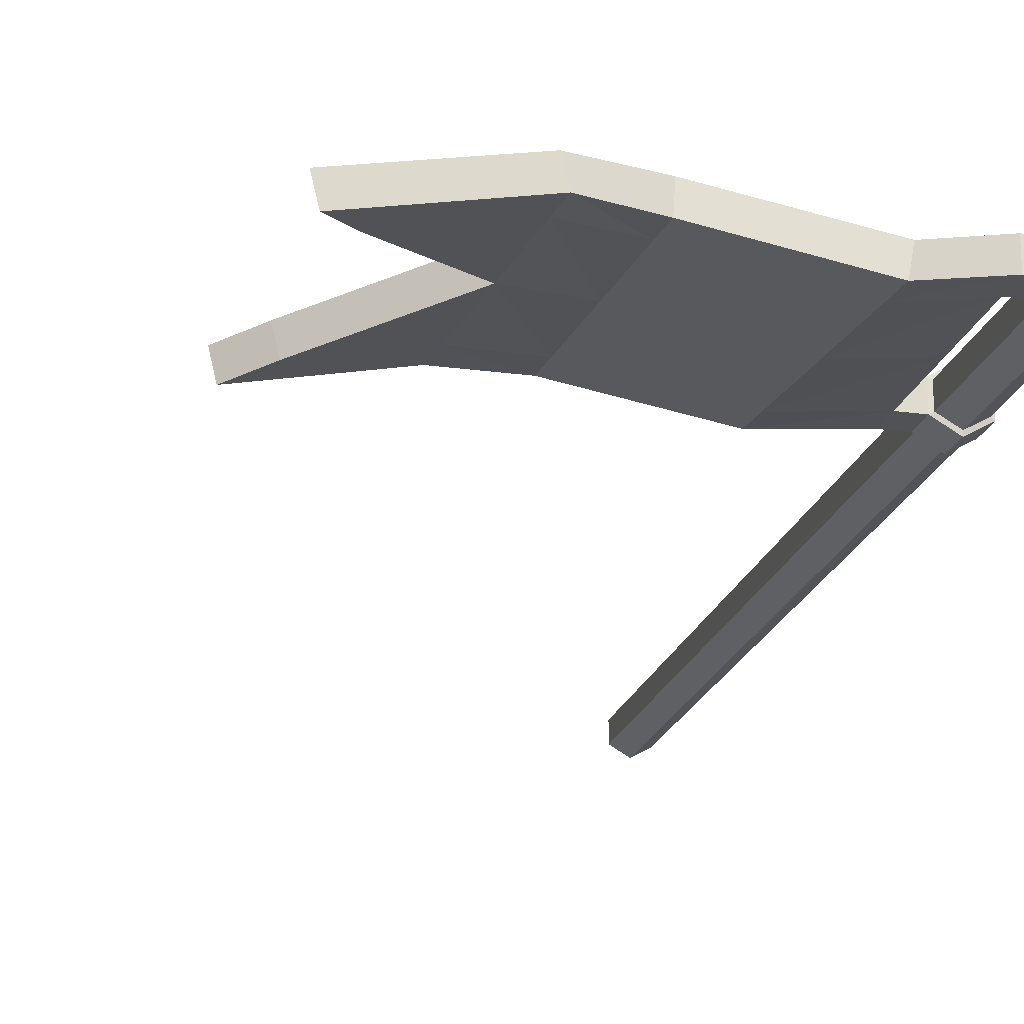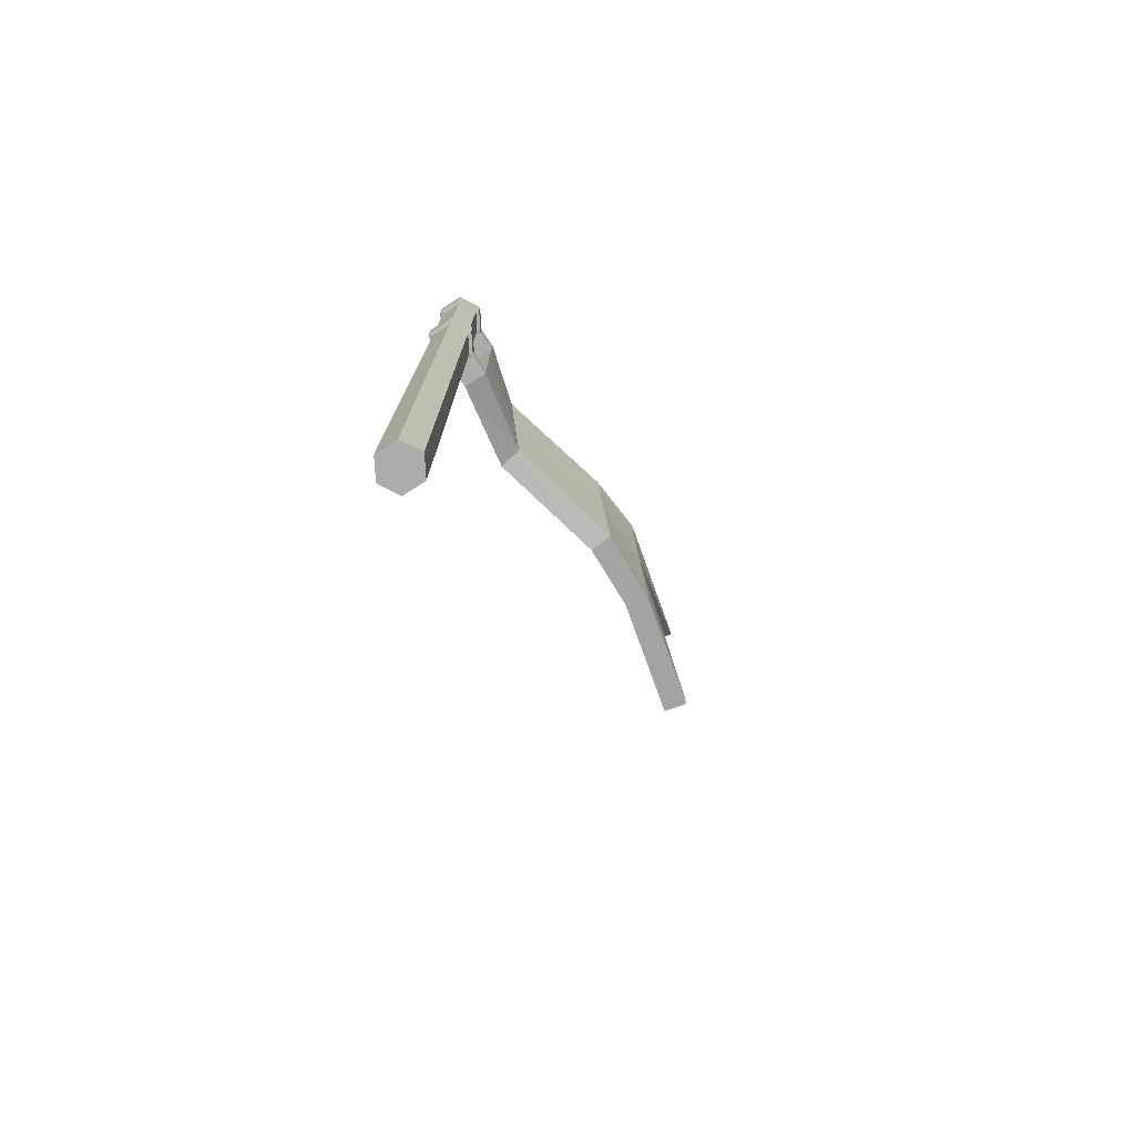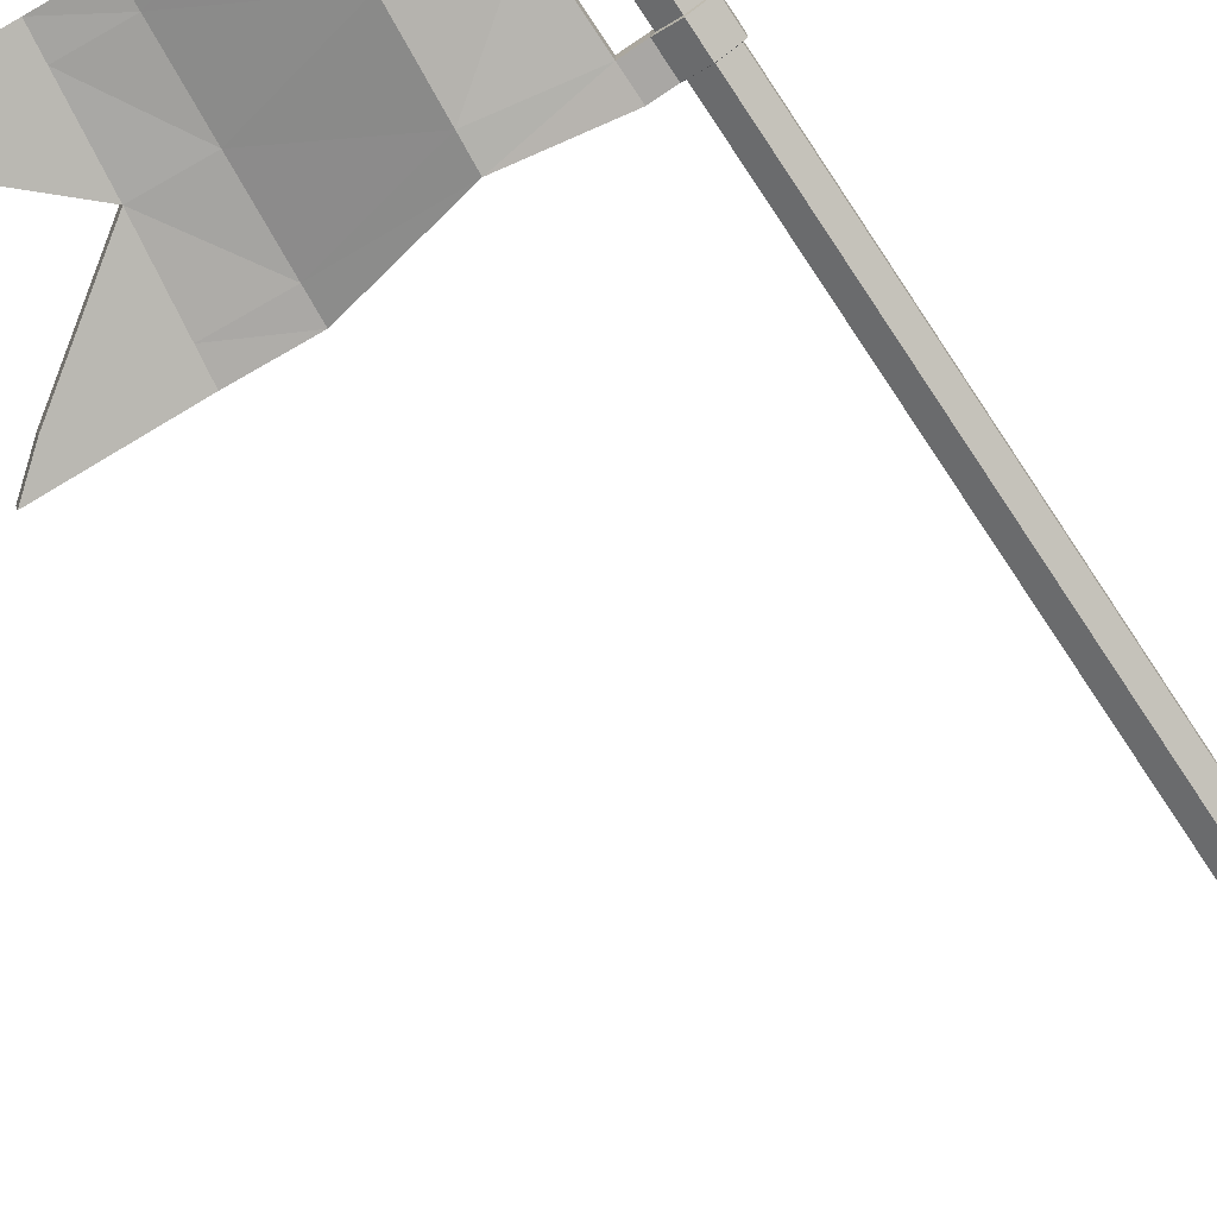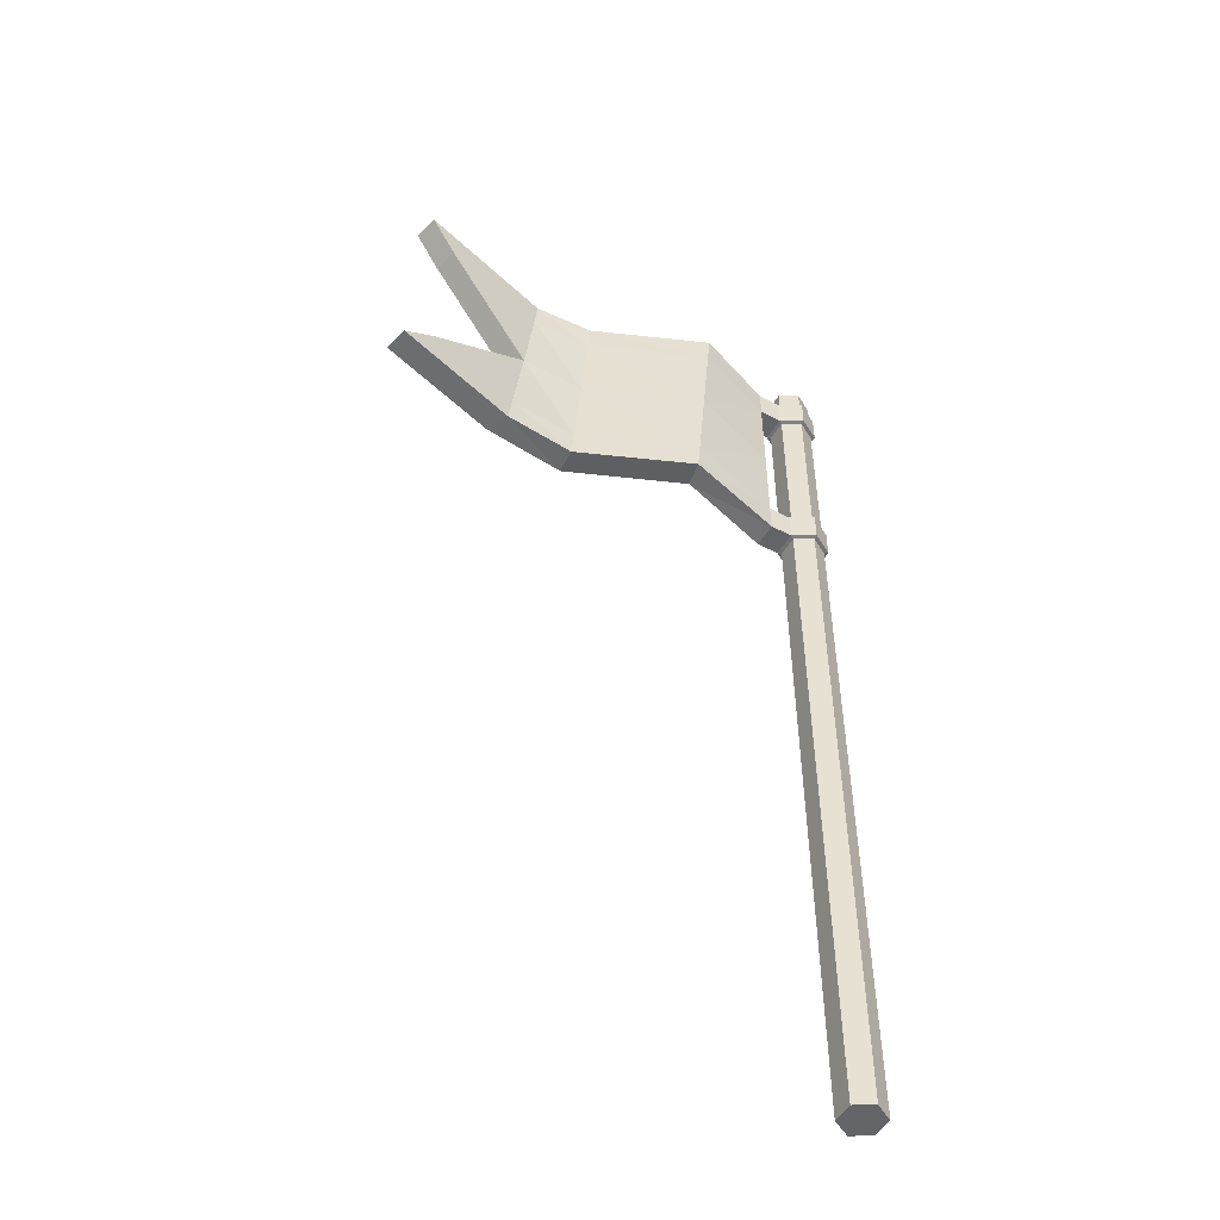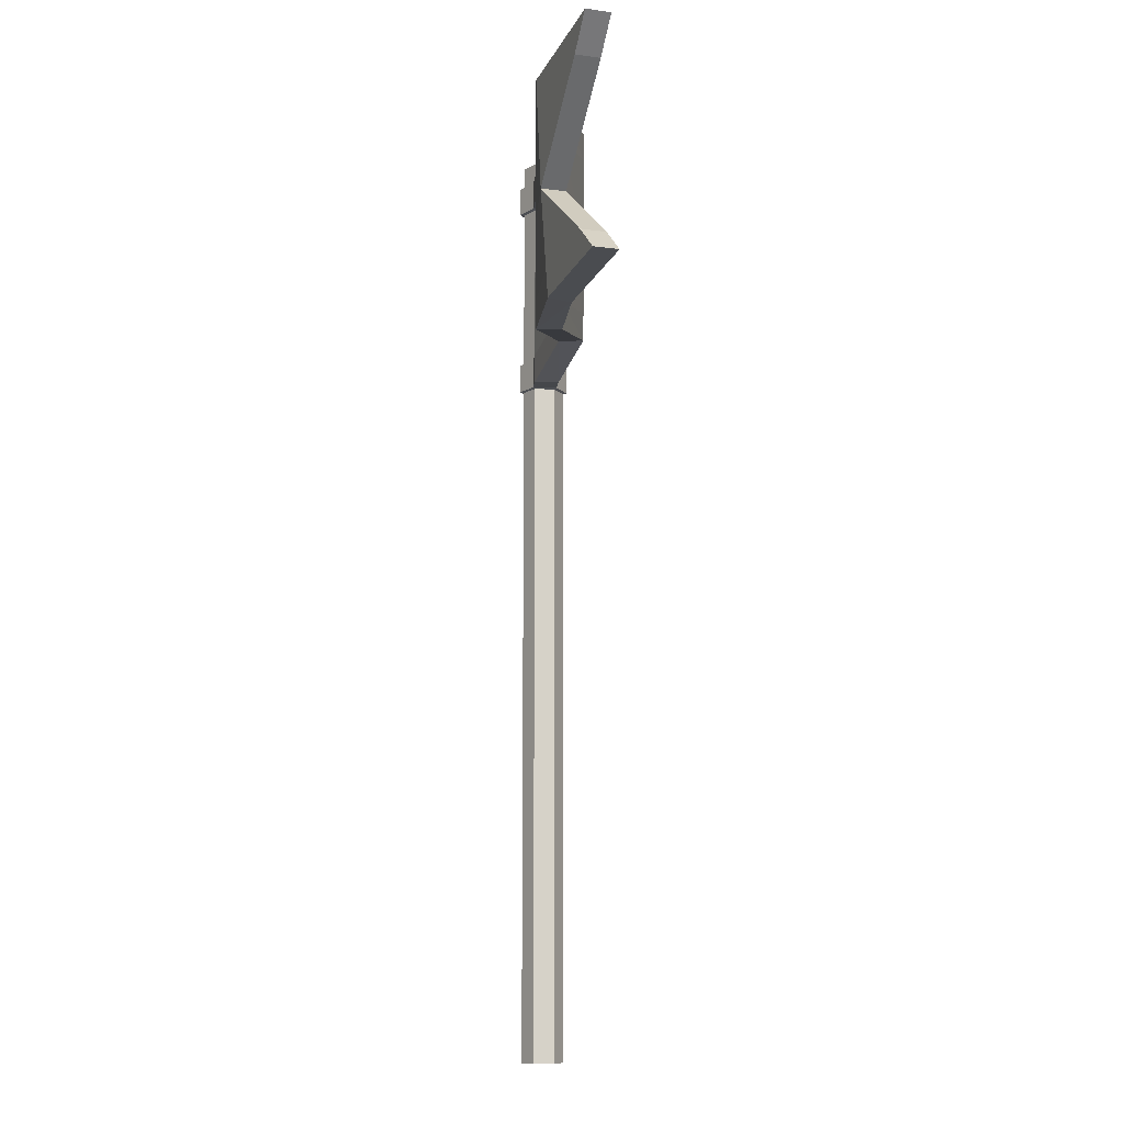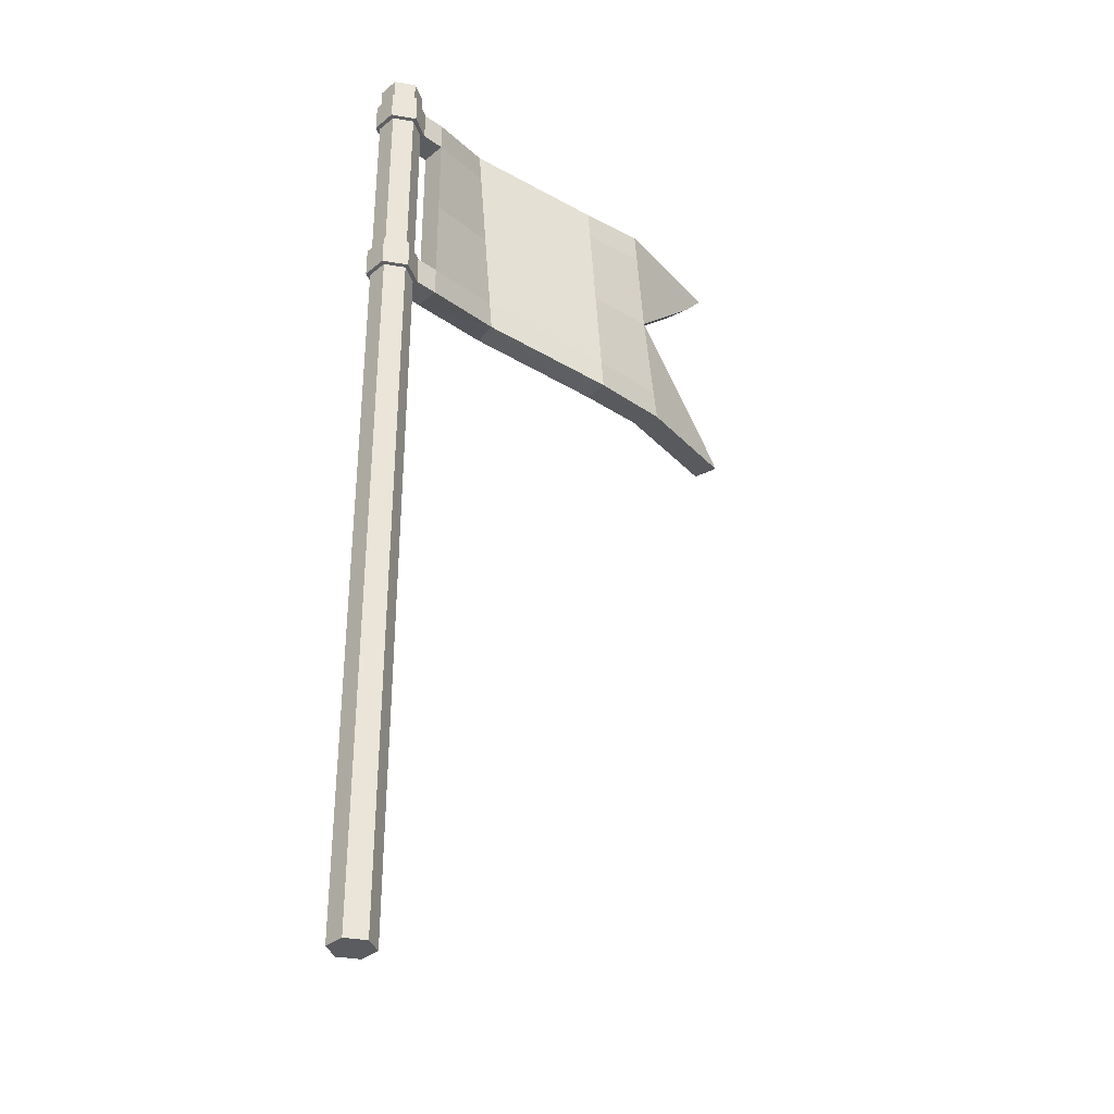
<metadata>
{"format":"obj","ext":"obj","renderer":"f3d","projection":"perspective","resolution":1024,"background":"white","views":[{"elev":-20.8,"azim":166.0,"up":"+Z"},{"elev":-77.0,"azim":-56.8,"up":"+Y"},{"elev":-74.7,"azim":-146.2,"up":"+Z"},{"elev":-51.2,"azim":150.2,"up":"+Y"},{"elev":-10.5,"azim":84.8,"up":"+Y"},{"elev":-34.9,"azim":-43.0,"up":"+Y"}]}
</metadata>
<code>
o Flag.013
v 0 -0.05786 -0.08914
v 0 4.007 -0.08914
v 0.0772 -0.05786 -0.04457
v 0.0772 4.007 -0.04457
v 0.0772 -0.05786 0.04457
v 0.0772 4.007 0.04457
v 0 -0.05786 0.08914
v 0 4.007 0.08914
v -0.0772 -0.05786 0.04457
v -0.0772 4.007 0.04457
v -0.0772 -0.05786 -0.04457
v -0.0772 4.007 -0.04457
v 0 2.931 -0.08914
v 0 3.912 -0.08914
v 0.0772 3.912 -0.04457
v 0.0772 2.931 -0.04457
v 0.0772 3.912 0.04457
v 0.0772 2.931 0.04457
v 0 3.912 0.08914
v 0 2.931 0.08914
v -0.0772 3.912 0.04457
v -0.0772 2.931 0.04457
v -0.0772 3.912 -0.04457
v -0.0772 2.931 -0.04457
v 0 3.062 -0.08914
v 0 3.781 -0.08914
v 0.0772 3.781 -0.04457
v 0.0772 3.062 -0.04457
v 0.0772 3.781 0.04457
v 0.0772 3.062 0.04457
v 0 3.781 0.08914
v 0 3.062 0.08914
v -0.0772 3.781 0.04457
v -0.0772 3.062 0.04457
v -0.0772 3.781 -0.04457
v -0.0772 3.062 -0.04457
v 0 3.784 -0.107
v 0 3.909 -0.107
v -0.09263 3.909 -0.05348
v -0.09263 3.909 0.05348
v 0 3.909 0.107
v 0.09263 3.909 0.05348
v 0.09263 3.909 -0.05348
v 0.09263 3.784 -0.05348
v 0.09263 3.784 0.05348
v 0 3.784 0.107
v -0.09263 3.784 0.05348
v -0.09263 3.784 -0.05348
v 0.09263 3.059 -0.05348
v 0.09263 2.934 -0.05348
v 0.09263 3.059 0.05348
v 0.09263 2.934 0.05348
v 0 3.059 0.107
v 0 2.934 0.107
v -0.09263 3.059 0.05348
v -0.09263 2.934 0.05348
v -0.09263 3.059 -0.05348
v -0.09263 2.934 -0.05348
v 0 2.934 -0.107
v 0 3.059 -0.107
v 0.1887 3.909 -0.05348
v 0.1887 3.909 0.05348
v 0.1887 3.784 -0.05348
v 0.1887 3.784 0.05348
v 0.1887 3.059 -0.05348
v 0.1887 2.934 -0.05348
v 0.1887 3.059 0.05348
v 0.1887 2.934 0.05348
v 1.859 3.945 -0.107
v 1.885 3.945 -0.003036
v 1.741 3.809 -0.07851
v 1.766 3.809 0.02548
v 1.797 3.087 -0.09199
v 1.935 2.973 -0.1252
v 1.822 3.087 0.01199
v 1.96 2.973 -0.02118
v 0.1887 3.422 -0.05348
v 0.1887 3.422 0.05348
v 1.336 3.413 0.01911
v 1.361 3.413 0.1231
v 0.5852 3.015 -0.1253
v 1.105 2.907 0.01369
v 1.098 2.907 0.1204
v 0.5659 3.015 -0.02005
v 0.5748 3.14 -0.1272
v 1.095 3.031 0.01302
v 0.4954 3.862 -0.03295
v 1.031 3.754 0.1159
v 1.021 3.878 0.1152
v 0.485 3.986 -0.03485
v 1.028 3.878 0.008512
v 0.5043 3.986 -0.1401
v 0.5556 3.14 -0.02195
v 1.088 3.031 0.1197
v 0.5147 3.862 -0.1382
v 1.038 3.754 0.009176
v 0.5255 3.501 -0.02745
v 1.06 3.392 0.1178
v 0.5447 3.501 -0.1327
v 1.067 3.392 0.0111
v 1.427 3.055 0.1073
v 1.449 2.931 0.1018
v 1.3 3.897 0.1377
v 1.316 3.772 0.134
v 1.276 3.897 0.03359
v 1.403 2.929 0.002902
v 1.291 3.772 0.02987
v 1.386 3.053 0.007065
g Flag.013_Brown.004
f 2 15 14
f 4 17 15
f 6 19 17
f 8 21 19
f 8 6 2
f 10 23 21
f 12 14 23
f 3 7 11
f 24 1 11
f 22 11 9
f 20 9 7
f 18 7 5
f 16 5 3
f 13 3 1
f 26 28 25
f 27 30 28
f 29 32 30
f 31 34 32
f 33 36 34
f 35 25 36
f 4 6 17
f 6 8 19
f 8 10 21
f 6 4 2
f 2 12 10
f 10 8 2
f 20 22 9
f 18 20 7
f 29 31 32
f 31 33 34
f 2 4 15
f 10 12 23
f 12 2 14
f 11 1 3
f 3 5 7
f 7 9 11
f 24 13 1
f 22 24 11
f 16 18 5
f 13 16 3
f 26 27 28
f 27 29 30
f 33 35 36
f 35 26 25
g Flag.013_LightRed
f 14 43 38
f 31 47 33
f 19 42 17
f 27 45 29
f 23 40 21
f 33 48 35
f 25 49 60
f 13 58 59
f 25 57 36
f 13 50 16
f 32 55 53
f 20 52 54
f 39 37 48
f 40 48 47
f 41 47 46
f 42 46 45
f 51 65 49
f 38 44 37
f 26 48 37
f 14 39 23
f 26 44 27
f 19 40 41
f 31 45 46
f 17 43 15
f 60 50 59
f 45 62 42
f 51 54 52
f 53 56 54
f 55 58 56
f 57 59 58
f 20 56 22
f 32 51 30
f 18 50 52
f 36 55 34
f 24 56 58
f 30 49 28
f 82 108 106
f 83 106 102
f 50 65 66
f 44 64 45
f 50 68 52
f 43 63 44
f 43 62 61
f 52 67 51
f 71 70 72
f 73 76 74
f 88 103 89
f 89 105 91
f 72 79 71
f 83 101 94
f 94 80 98
f 96 105 107
f 85 77 99
f 107 100 96
f 67 77 65
f 64 97 87
f 63 78 64
f 75 79 80
f 72 104 80
f 88 97 98
f 63 99 77
f 96 99 95
f 73 108 79
f 85 100 86
f 61 95 63
f 95 91 96
f 93 78 67
f 93 98 97
f 67 84 93
f 84 94 93
f 61 90 92
f 90 91 92
f 62 87 90
f 87 89 90
f 66 84 68
f 84 82 83
f 65 81 66
f 81 86 82
f 102 75 101
f 80 101 75
f 103 72 70
f 104 98 80
f 105 70 69
f 102 74 76
f 106 73 74
f 79 107 71
f 105 71 107
f 79 86 100
f 31 46 47
f 19 41 42
f 32 34 55
f 20 18 52
f 41 40 47
f 42 41 46
f 19 21 40
f 31 29 45
f 17 42 43
f 45 64 62
f 51 53 54
f 53 55 56
f 20 54 56
f 32 53 51
f 30 51 49
f 43 42 62
f 52 68 67
f 73 75 76
f 88 104 103
f 89 103 105
f 83 102 101
f 94 101 80
f 64 78 97
f 88 87 97
f 93 97 78
f 93 94 98
f 67 68 84
f 84 83 94
f 61 62 90
f 90 89 91
f 62 64 87
f 87 88 89
f 102 76 75
f 103 104 72
f 104 88 98
f 105 103 70
f 14 15 43
f 27 44 45
f 23 39 40
f 33 47 48
f 25 28 49
f 13 24 58
f 25 60 57
f 13 59 50
f 39 38 37
f 40 39 48
f 51 67 65
f 38 43 44
f 26 35 48
f 14 38 39
f 26 37 44
f 60 49 50
f 55 57 58
f 57 60 59
f 18 16 50
f 36 57 55
f 24 22 56
f 82 86 108
f 83 82 106
f 50 49 65
f 44 63 64
f 50 66 68
f 43 61 63
f 71 69 70
f 72 80 79
f 96 91 105
f 85 65 77
f 107 79 100
f 67 78 77
f 63 77 78
f 75 73 79
f 63 95 99
f 96 100 99
f 85 99 100
f 61 92 95
f 95 92 91
f 66 81 84
f 84 81 82
f 65 85 81
f 81 85 86
f 102 106 74
f 106 108 73
f 105 69 71
f 79 108 86

</code>
